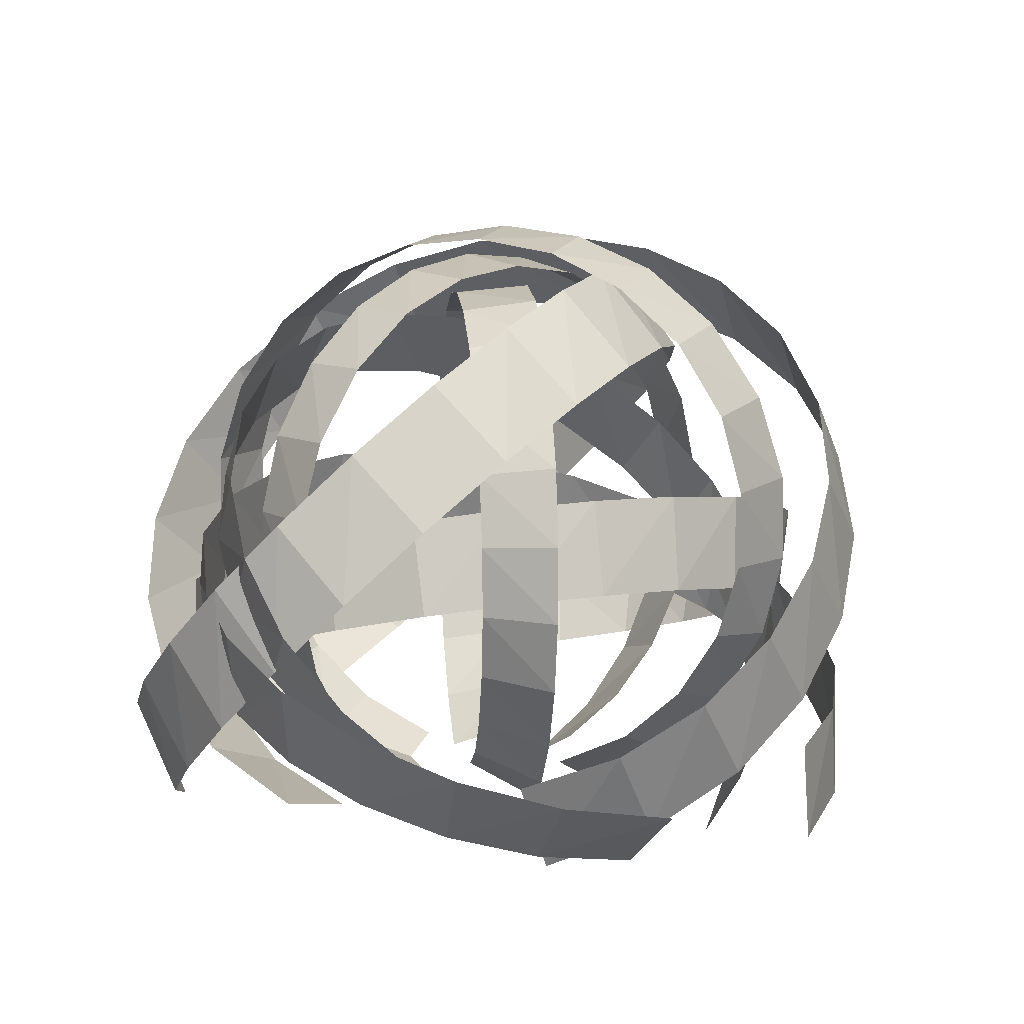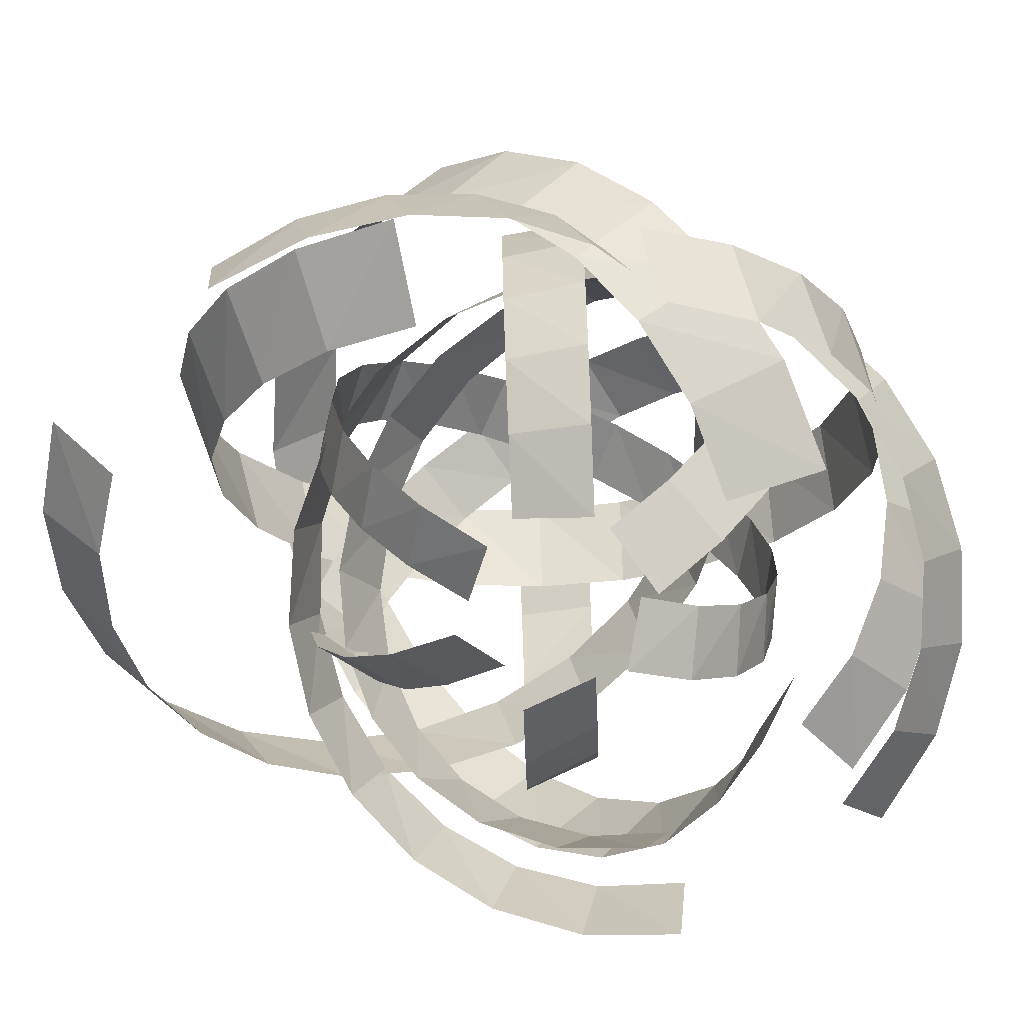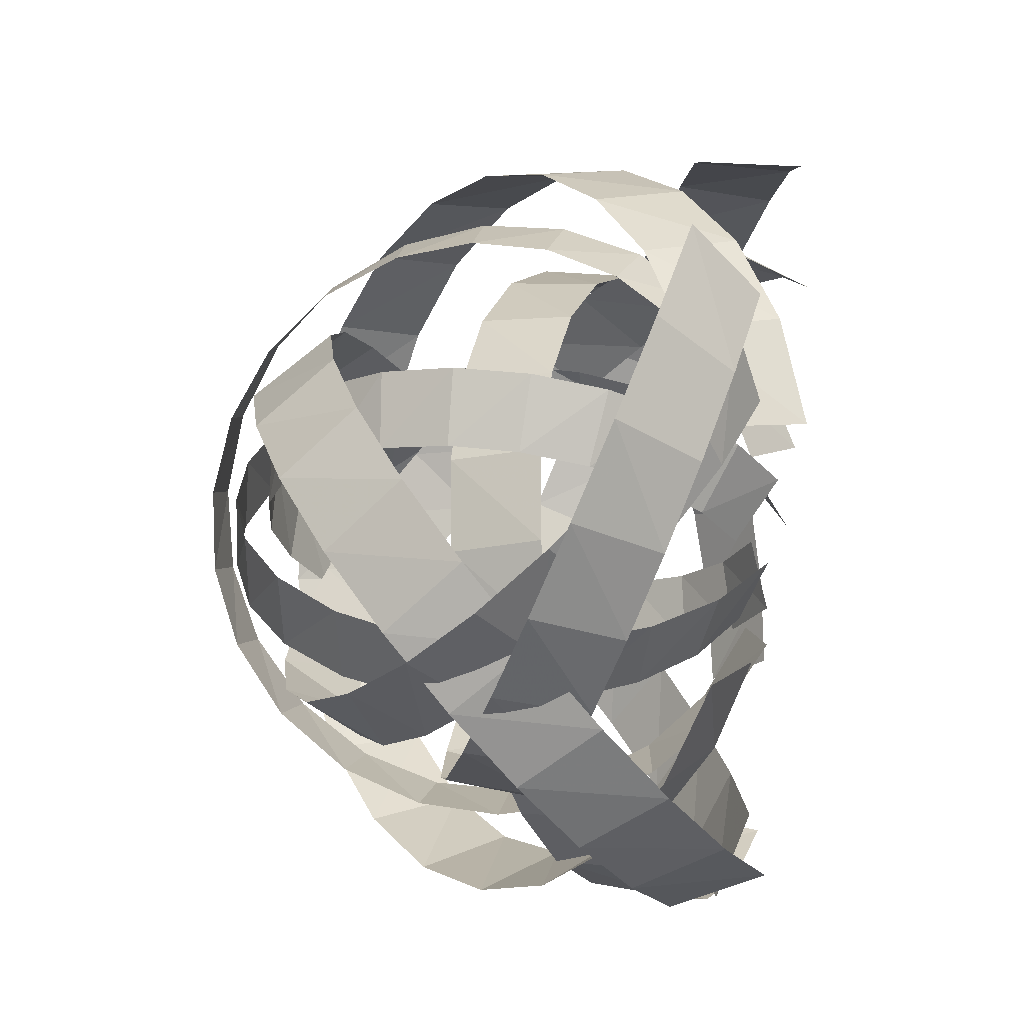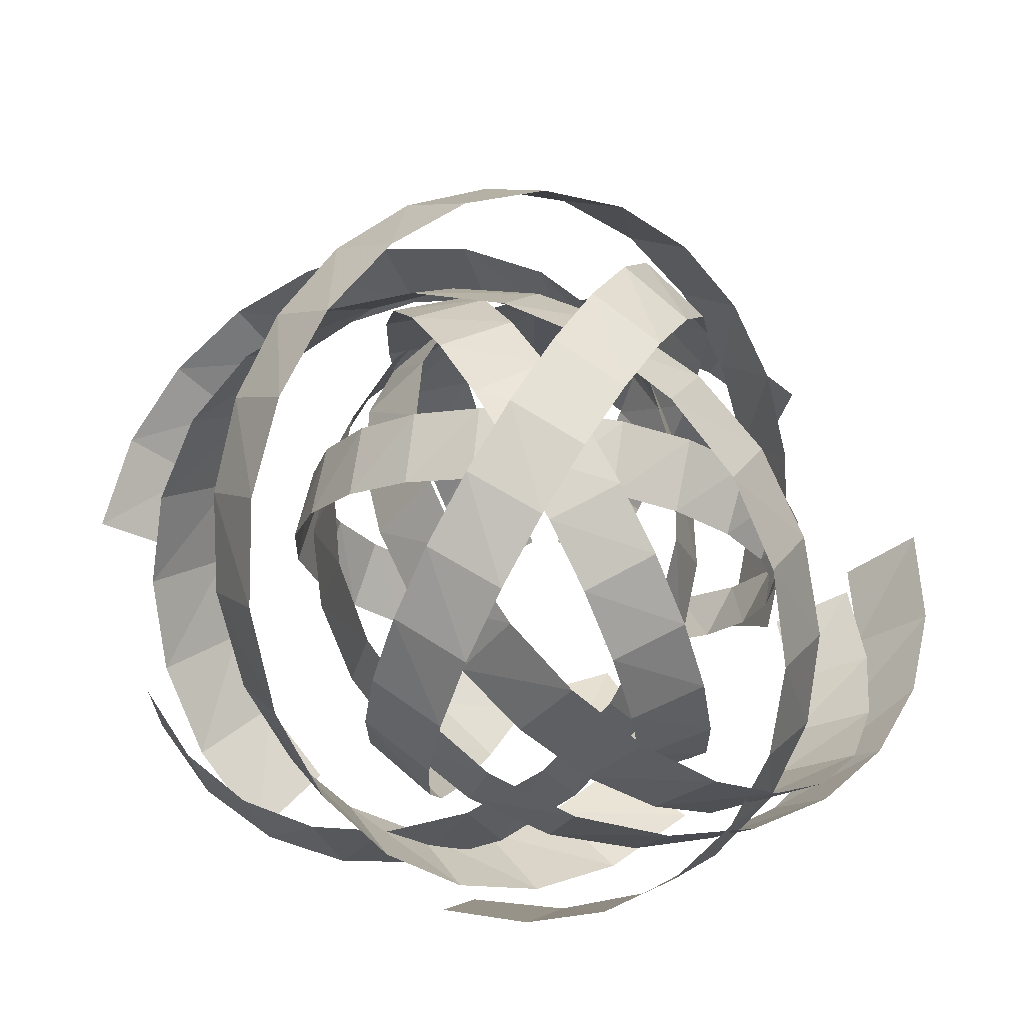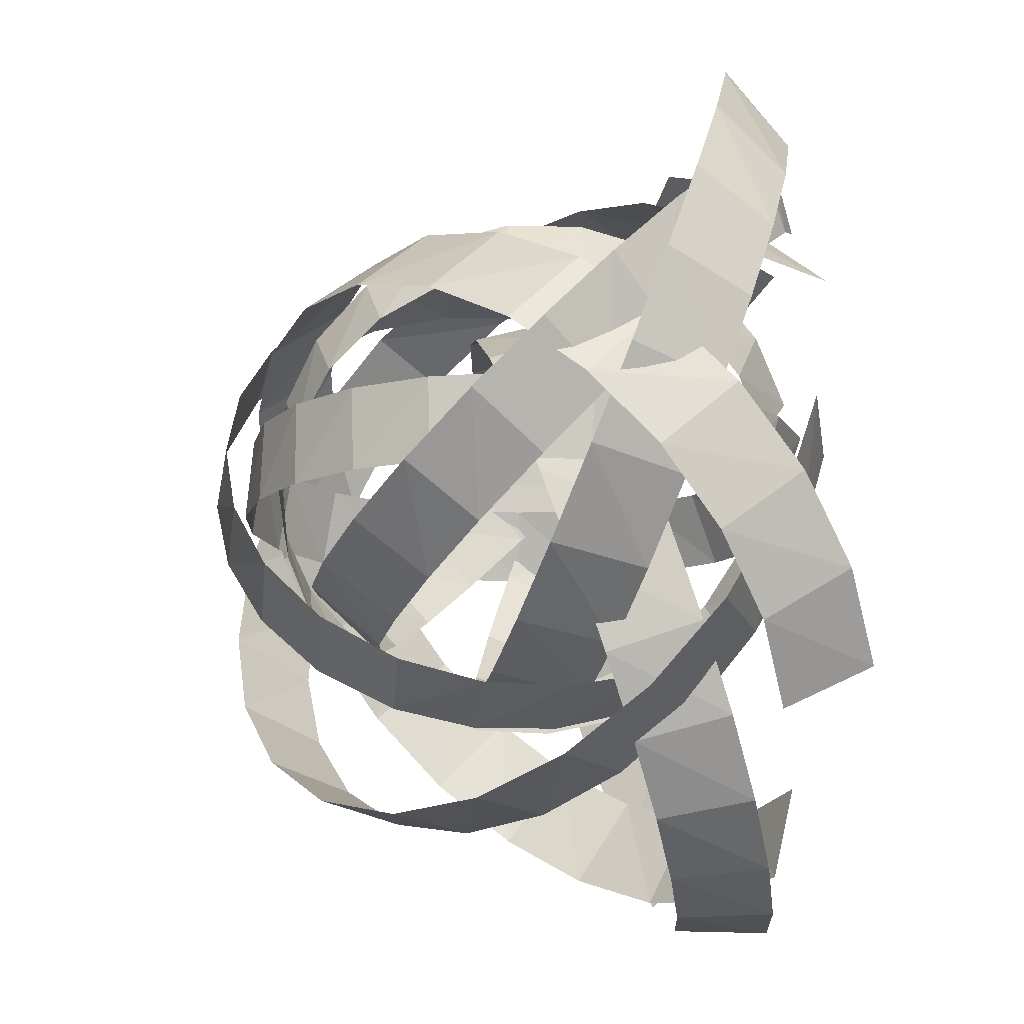
<metadata>
{"format":"obj","ext":"obj","renderer":"f3d","projection":"perspective","resolution":1024,"background":"white","views":[{"elev":11.4,"azim":138.7,"up":"+Z"},{"elev":-68.0,"azim":32.4,"up":"+Z"},{"elev":31.4,"azim":100.4,"up":"+Y"},{"elev":68.3,"azim":61.2,"up":"+Z"},{"elev":-13.6,"azim":82.9,"up":"+Y"}]}
</metadata>
<code>
g Plane04
v 10.3 -4.669 -5.568
v 11.39 4.52 -8.728
v 18.91 -4.736 -1.422
v 20.61 4.586 -3.831
v 25.7 -4.796 4.74
v 27.69 4.647 3.162
v 30.48 -4.847 12.44
v 32.44 4.698 11.61
v 33.03 -4.889 21.15
v 34.72 4.74 20.93
v 33.15 -4.922 30.36
v 34.41 4.772 30.55
v 30.61 -4.945 39.52
v 31.38 4.796 39.88
v 25.25 -4.959 48.01
v 25.57 4.81 48.3
v 17.88 -4.964 54.45
v 17.88 4.815 54.45
v 9.255 -4.959 58.44
v 9.141 4.81 58.03
v -0.06524 -4.945 59.92
v -0.06524 4.796 59.06
v -9.499 -4.922 58.85
v -9.157 4.773 57.62
v -18.46 -4.889 55.18
v -17.57 4.74 53.73
v -26.33 -4.848 48.86
v -24.75 4.698 47.45
v -32.27 -4.797 40.23
v -29.98 4.647 39.16
v -35.37 -4.737 30.67
v -32.45 4.587 30.23
v -35.67 -4.668 20.83
v -32.34 4.518 21.26
v -33.32 -4.59 11.3
v -29.86 4.441 12.75
v -28.45 -4.504 2.664
v -25.2 4.354 5.237
v -21.2 -4.409 -4.473
v -18.58 4.259 -0.7803
v -11.78 -4.309 -9.458
v -10.18 4.16 -4.838
f 1 2 3
f 4 3 2
f 3 4 5
f 6 5 4
f 5 6 7
f 8 7 6
f 7 8 9
f 10 9 8
f 9 10 11
f 12 11 10
f 11 12 13
f 14 13 12
f 13 14 15
f 16 15 14
f 15 16 17
f 18 17 16
f 17 18 19
f 20 19 18
f 19 20 21
f 22 21 20
f 21 22 23
f 24 23 22
f 23 24 25
f 26 25 24
f 25 26 27
f 28 27 26
f 27 28 29
f 30 29 28
f 29 30 31
f 32 31 30
f 31 32 33
f 34 33 32
f 33 34 35
f 36 35 34
f 35 36 37
f 38 37 36
f 37 38 39
f 40 39 38
f 39 40 41
f 42 41 40
g Plane05
v -9.157 -5.558 -5.154
v -2.696 -11.33 -8.113
v -13.83 -12.12 -1.271
v -7.597 -18.44 -3.527
v -17.53 -17.3 4.501
v -11.35 -23.91 3.023
v -20.13 -20.94 11.71
v -13.86 -27.57 10.94
v -21.54 -22.88 19.87
v -15.06 -29.35 19.67
v -21.62 -22.95 28.49
v -14.87 -29.13 28.67
v -20.28 -20.99 37.07
v -13.22 -26.82 37.41
v -17.41 -16.87 45.03
v -10.09 -22.36 45.3
v -13.46 -11.22 51.06
v -5.956 -16.47 51.06
v -8.819 -4.601 54.79
v -1.263 -9.762 54.41
v -3.802 2.542 56.18
v 3.671 -2.691 55.38
v 1.284 9.767 55.18
v 8.538 4.297 54.02
v 6.121 16.62 51.74
v 13.03 10.77 50.38
v 10.38 22.64 45.82
v 16.86 16.3 44.5
v 13.61 27.17 37.74
v 19.62 20.34 36.74
v 15.32 29.51 28.79
v 20.91 22.27 28.38
v 15.54 29.71 19.57
v 20.8 22.22 19.97
v 14.33 27.86 10.64
v 19.4 20.36 12
v 11.78 24.08 2.557
v 16.84 16.83 4.967
v 7.962 18.47 -4.128
v 13.21 11.8 -0.6694
v 2.978 11.19 -8.797
v 8.615 5.408 -4.47
f 43 44 45
f 46 45 44
f 45 46 47
f 48 47 46
f 47 48 49
f 50 49 48
f 49 50 51
f 52 51 50
f 51 52 53
f 54 53 52
f 53 54 55
f 56 55 54
f 55 56 57
f 58 57 56
f 57 58 59
f 60 59 58
f 59 60 61
f 62 61 60
f 61 62 63
f 64 63 62
f 63 64 65
f 66 65 64
f 65 66 67
f 68 67 66
f 67 68 69
f 70 69 68
f 69 70 71
f 72 71 70
f 71 72 73
f 74 73 72
f 73 74 75
f 76 75 74
f 75 76 77
f 78 77 76
f 77 78 79
f 80 79 78
f 79 80 81
f 82 81 80
f 81 82 83
f 84 83 82
g Plane06
v -9.313 46.72 3.491
v -10.64 46.51 -8.279
v -19.74 42.03 5.284
v -21.81 40.91 -6.326
v -27.97 35.04 7.906
v -30.38 32.92 -3.497
v -33.76 26.3 11.15
v -36.13 23.28 -0.053
v -36.85 16.4 14.81
v -38.9 12.65 3.761
v -36.99 5.931 18.66
v -38.53 1.698 7.706
v -33.91 -4.487 22.48
v -34.86 -8.935 11.55
v -27.42 -14.15 26.02
v -27.81 -18.53 15.02
v -18.5 -21.48 28.7
v -18.5 -25.54 17.56
v -8.049 -26.02 30.34
v -7.911 -29.6 19.05
v 3.242 -27.71 30.94
v 3.242 -30.78 19.5
v 14.67 -26.5 30.47
v 14.26 -29.12 18.92
v 25.52 -22.34 28.91
v 24.44 -24.68 17.35
v 35.06 -15.17 26.25
v 33.14 -17.51 14.79
v 42.26 -5.364 22.61
v 39.48 -8.057 11.42
v 46.01 5.497 18.58
v 42.48 2.132 7.787
v 46.38 16.67 14.43
v 42.35 12.38 4.146
v 43.53 27.49 10.39
v 39.34 22.09 0.7102
v 37.63 37.28 6.713
v 33.69 30.68 -2.304
v 28.84 45.37 3.648
v 25.67 37.57 -4.689
v 17.43 51 1.469
v 15.49 42.23 -6.257
f 85 86 87
f 88 87 86
f 87 88 89
f 90 89 88
f 89 90 91
f 92 91 90
f 91 92 93
f 94 93 92
f 93 94 95
f 96 95 94
f 95 96 97
f 98 97 96
f 97 98 99
f 100 99 98
f 99 100 101
f 102 101 100
f 101 102 103
f 104 103 102
f 103 104 105
f 106 105 104
f 105 106 107
f 108 107 106
f 107 108 109
f 110 109 108
f 109 110 111
f 112 111 110
f 111 112 113
f 114 113 112
f 113 114 115
f 116 115 114
f 115 116 117
f 118 117 116
f 117 118 119
f 120 119 118
f 119 120 121
f 122 121 120
f 121 122 123
f 124 123 122
f 123 124 125
f 126 125 124
g Plane07
v -6.191 37.06 -0.5757
v -7.422 32.27 -10.39
v -15.87 33.82 2.774
v -17.79 28.32 -6.553
v -23.51 28.97 7.721
v -25.75 22.71 -1.041
v -28.88 22.89 13.88
v -31.09 15.95 5.638
v -31.75 15.99 20.84
v -33.65 8.508 13.02
v -31.88 8.699 28.19
v -33.31 0.8401 20.63
v -29.02 1.435 35.49
v -29.9 -6.598 28.03
v -23 -5.31 42.26
v -23.36 -13.31 34.72
v -14.72 -10.43 47.38
v -14.72 -18.2 39.61
v -5.017 -13.6 50.54
v -4.889 -21.04 42.45
v 5.463 -14.79 51.71
v 5.463 -21.85 43.29
v 16.07 -13.95 50.84
v 15.69 -20.68 42.15
v 26.14 -11.06 47.9
v 25.14 -17.57 39.09
v 34.99 -6.075 42.84
v 33.22 -12.54 34.13
v 41.68 0.7466 35.94
v 39.09 -5.91 27.58
v 45.16 8.302 28.29
v 41.88 1.237 20.53
v 45.5 16.07 20.41
v 41.76 8.429 13.45
v 42.85 23.59 12.77
v 38.96 15.25 6.746
v 37.38 30.38 5.838
v 33.73 21.3 0.8413
v 29.22 35.98 0.088
v 26.28 26.16 -3.868
v 18.63 39.87 -3.955
v 16.83 29.46 -7.015
f 127 128 129
f 130 129 128
f 129 130 131
f 132 131 130
f 131 132 133
f 134 133 132
f 133 134 135
f 136 135 134
f 135 136 137
f 138 137 136
f 137 138 139
f 140 139 138
f 139 140 141
f 142 141 140
f 141 142 143
f 144 143 142
f 143 144 145
f 146 145 144
f 145 146 147
f 148 147 146
f 147 148 149
f 150 149 148
f 149 150 151
f 152 151 150
f 151 152 153
f 154 153 152
f 153 154 155
f 156 155 154
f 155 156 157
f 158 157 156
f 157 158 159
f 160 159 158
f 159 160 161
f 162 161 160
f 161 162 163
f 164 163 162
f 163 164 165
f 166 165 164
f 165 166 167
f 168 167 166
g Plane08
v -13.61 -54.85 3.491
v -12.29 -55.11 -8.279
v -2.21 -54.01 5.284
v 0.1165 -53.66 -6.326
v 7.914 -50.25 7.906
v 10.91 -49.09 -3.497
v 16.34 -44.02 11.15
v 19.61 -41.99 -0.053
v 22.64 -35.77 14.81
v 25.84 -32.96 3.761
v 26.35 -25.98 18.66
v 29.24 -22.53 7.706
v 27.02 -15.14 22.48
v 29.43 -11.28 11.55
v 24.23 -3.838 26.02
v 26.09 0.1392 15.02
v 18.35 6.1 28.7
v 19.73 9.91 17.56
v 10.08 13.94 30.34
v 11.17 17.35 19.05
v 0.04703 19.39 30.94
v 1.096 22.27 19.5
v -11.11 22.16 30.47
v -9.822 24.48 18.92
v -22.73 21.96 28.91
v -20.91 23.79 17.35
v -34.14 18.48 26.25
v -31.54 20.03 14.79
v -44.26 11.74 22.61
v -40.72 13.31 11.42
v -51.5 2.81 18.58
v -47.03 4.765 7.787
v -55.66 -7.563 14.43
v -50.41 -4.909 4.146
v -56.69 -18.7 10.39
v -50.9 -15.07 0.7102
v -54.49 -29.92 6.713
v -48.54 -25.07 -2.304
v -49 -40.53 3.648
v -43.36 -34.29 -4.689
v -40.21 -49.72 1.469
v -35.39 -42.15 -6.257
f 169 170 171
f 172 171 170
f 171 172 173
f 174 173 172
f 173 174 175
f 176 175 174
f 175 176 177
f 178 177 176
f 177 178 179
f 180 179 178
f 179 180 181
f 182 181 180
f 181 182 183
f 184 183 182
f 183 184 185
f 186 185 184
f 185 186 187
f 188 187 186
f 187 188 189
f 190 189 188
f 189 190 191
f 192 191 190
f 191 192 193
f 194 193 192
f 193 194 195
f 196 195 194
f 195 196 197
f 198 197 196
f 197 198 199
f 200 199 198
f 199 200 201
f 202 201 200
f 201 202 203
f 204 203 202
f 203 204 205
f 206 205 204
f 205 206 207
f 208 207 206
f 207 208 209
f 210 209 208
g Plane09
v 32.01 -33.11 -0.7445
v 30.51 -27.72 -11.86
v 39.66 -24.46 3.046
v 38.43 -17.98 -7.509
v 44.4 -15.38 8.644
v 43.06 -7.986 -1.272
v 46.23 -6.384 15.61
v 44.47 1.66 6.287
v 45.14 1.998 23.49
v 42.77 10.41 14.64
v 41.14 9.218 31.8
v 38.09 17.73 23.25
v 34.23 14.72 40.07
v 30.54 23.09 31.63
v 24.51 17.92 47.73
v 20.34 25.96 39.19
v 13.5 18.25 53.52
v 9.101 25.87 44.73
v 2.199 15.87 57.1
v -2.137 23.09 47.95
v -8.743 11.1 58.42
v -12.74 18.03 48.89
v -18.67 4.287 57.44
v -22.1 11.1 47.61
v -26.9 -4.245 54.11
v -29.6 2.695 44.14
v -32.76 -14.14 48.39
v -34.67 -6.799 38.53
v -35.45 -24.61 40.58
v -36.68 -16.62 31.12
v -34.58 -33.98 31.92
v -35.37 -25.2 23.14
v -30.52 -41.79 23.01
v -31.18 -32.18 15.12
v -23.68 -47.66 14.36
v -24.58 -37.29 7.541
v -14.46 -51.22 6.514
v -16.03 -40.25 0.859
v -3.305 -52.09 0.006499
v -5.982 -40.8 -4.47
v 9.274 -49.91 -4.568
v 5.15 -38.69 -8.031
f 211 212 213
f 214 213 212
f 213 214 215
f 216 215 214
f 215 216 217
f 218 217 216
f 217 218 219
f 220 219 218
f 219 220 221
f 222 221 220
f 221 222 223
f 224 223 222
f 223 224 225
f 226 225 224
f 225 226 227
f 228 227 226
f 227 228 229
f 230 229 228
f 229 230 231
f 232 231 230
f 231 232 233
f 234 233 232
f 233 234 235
f 236 235 234
f 235 236 237
f 238 237 236
f 237 238 239
f 240 239 238
f 239 240 241
f 242 241 240
f 241 242 243
f 244 243 242
f 243 244 245
f 246 245 244
f 245 246 247
f 248 247 246
f 247 248 249
f 250 249 248
f 249 250 251
f 252 251 250
g Plane10
v 18.45 26.37 -0.8298
v 12.89 24.82 -12.26
v 9.54 34.24 3.07
v 2.879 32.98 -7.791
v 0.1994 39.12 8.832
v -7.41 37.74 -1.372
v -9.059 41 16
v -17.34 39.19 6.406
v -17.68 39.88 24.11
v -26.34 37.44 15
v -25.11 35.77 32.66
v -33.87 32.63 23.87
v -30.78 28.66 41.17
v -39.39 24.86 32.48
v -34.07 18.65 49.05
v -42.34 14.36 40.27
v -34.41 7.323 55.01
v -42.25 2.797 45.96
v -31.96 -4.305 58.7
v -39.39 -8.767 49.27
v -27.06 -15.57 60.06
v -34.18 -19.68 50.25
v -20.04 -25.78 59.04
v -27.05 -29.31 48.93
v -11.26 -34.25 55.62
v -18.4 -37.03 45.36
v -1.076 -40.27 49.73
v -8.632 -42.25 39.58
v 9.695 -43.04 41.69
v 1.477 -44.31 31.96
v 19.34 -42.15 32.78
v 10.31 -42.96 23.75
v 27.37 -37.97 23.61
v 17.49 -38.65 15.5
v 33.41 -30.93 14.71
v 22.74 -31.86 7.696
v 37.08 -21.45 6.639
v 25.79 -23.06 0.8203
v 37.98 -9.969 -0.05693
v 26.35 -12.72 -4.663
v 35.73 2.975 -4.765
v 24.19 -1.268 -8.328
f 253 254 255
f 256 255 254
f 255 256 257
f 258 257 256
f 257 258 259
f 260 259 258
f 259 260 261
f 262 261 260
f 261 262 263
f 264 263 262
f 263 264 265
f 266 265 264
f 265 266 267
f 268 267 266
f 267 268 269
f 270 269 268
f 269 270 271
f 272 271 270
f 271 272 273
f 274 273 272
f 273 274 275
f 276 275 274
f 275 276 277
f 278 277 276
f 277 278 279
f 280 279 278
f 279 280 281
f 282 281 280
f 281 282 283
f 284 283 282
f 283 284 285
f 286 285 284
f 285 286 287
f 288 287 286
f 287 288 289
f 290 289 288
f 289 290 291
f 292 291 290
f 291 292 293
f 294 293 292
g Plane03
v 1.197 -12.01 -5.802
v 10.19 -8.154 -9.145
v 5.688 -19.93 -1.417
v 15.13 -16.56 -3.965
v 9.226 -26.18 5.102
v 18.93 -23.02 3.432
v 11.71 -30.59 13.24
v 21.49 -27.34 12.37
v 13.02 -32.95 22.46
v 22.73 -29.41 22.23
v 13.05 -33.07 32.2
v 22.6 -29.11 32.4
v 11.68 -30.76 41.89
v 21.02 -26.32 42.27
v 8.838 -25.86 50.87
v 17.96 -20.98 51.18
v 4.937 -19.11 57.69
v 13.9 -13.94 57.69
v 0.3792 -11.21 61.9
v 9.268 -5.936 61.47
v -4.537 -2.662 63.47
v 4.386 2.49 62.57
v -9.505 5.992 62.34
v -0.4435 10.81 61.03
v -14.21 14.22 58.45
v -4.921 18.49 56.92
v -18.34 21.45 51.77
v -8.757 25.05 50.28
v -21.44 26.92 42.65
v -11.57 29.81 41.51
v -23.02 29.79 32.53
v -12.93 32.05 32.07
v -23.11 30.1 22.12
v -12.94 31.91 22.57
v -21.8 27.99 12.04
v -11.7 29.59 13.57
v -19.14 23.57 2.906
v -9.313 25.28 5.628
v -15.22 16.98 -4.644
v -5.898 19.17 -0.7376
v -10.15 8.403 -9.917
v -1.544 11.42 -5.03
f 295 296 297
f 298 297 296
f 297 298 299
f 300 299 298
f 299 300 301
f 302 301 300
f 301 302 303
f 304 303 302
f 303 304 305
f 306 305 304
f 305 306 307
f 308 307 306
f 307 308 309
f 310 309 308
f 309 310 311
f 312 311 310
f 311 312 313
f 314 313 312
f 313 314 315
f 316 315 314
f 315 316 317
f 318 317 316
f 317 318 319
f 320 319 318
f 319 320 321
f 322 321 320
f 321 322 323
f 324 323 322
f 323 324 325
f 326 325 324
f 325 326 327
f 328 327 326
f 327 328 329
f 330 329 328
f 329 330 331
f 332 331 330
f 331 332 333
f 334 333 332
f 333 334 335
f 336 335 334

</code>
